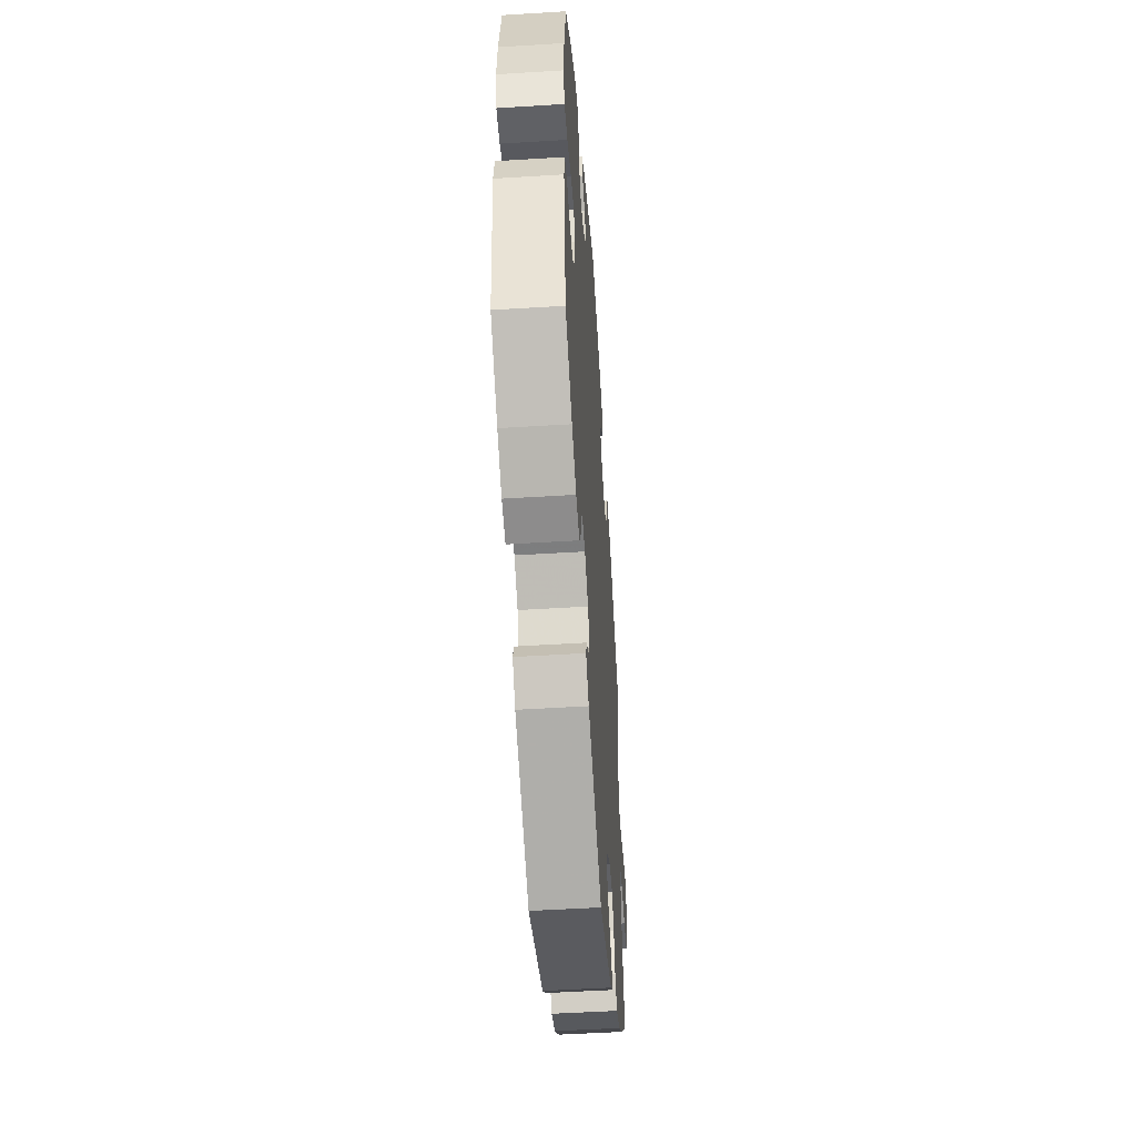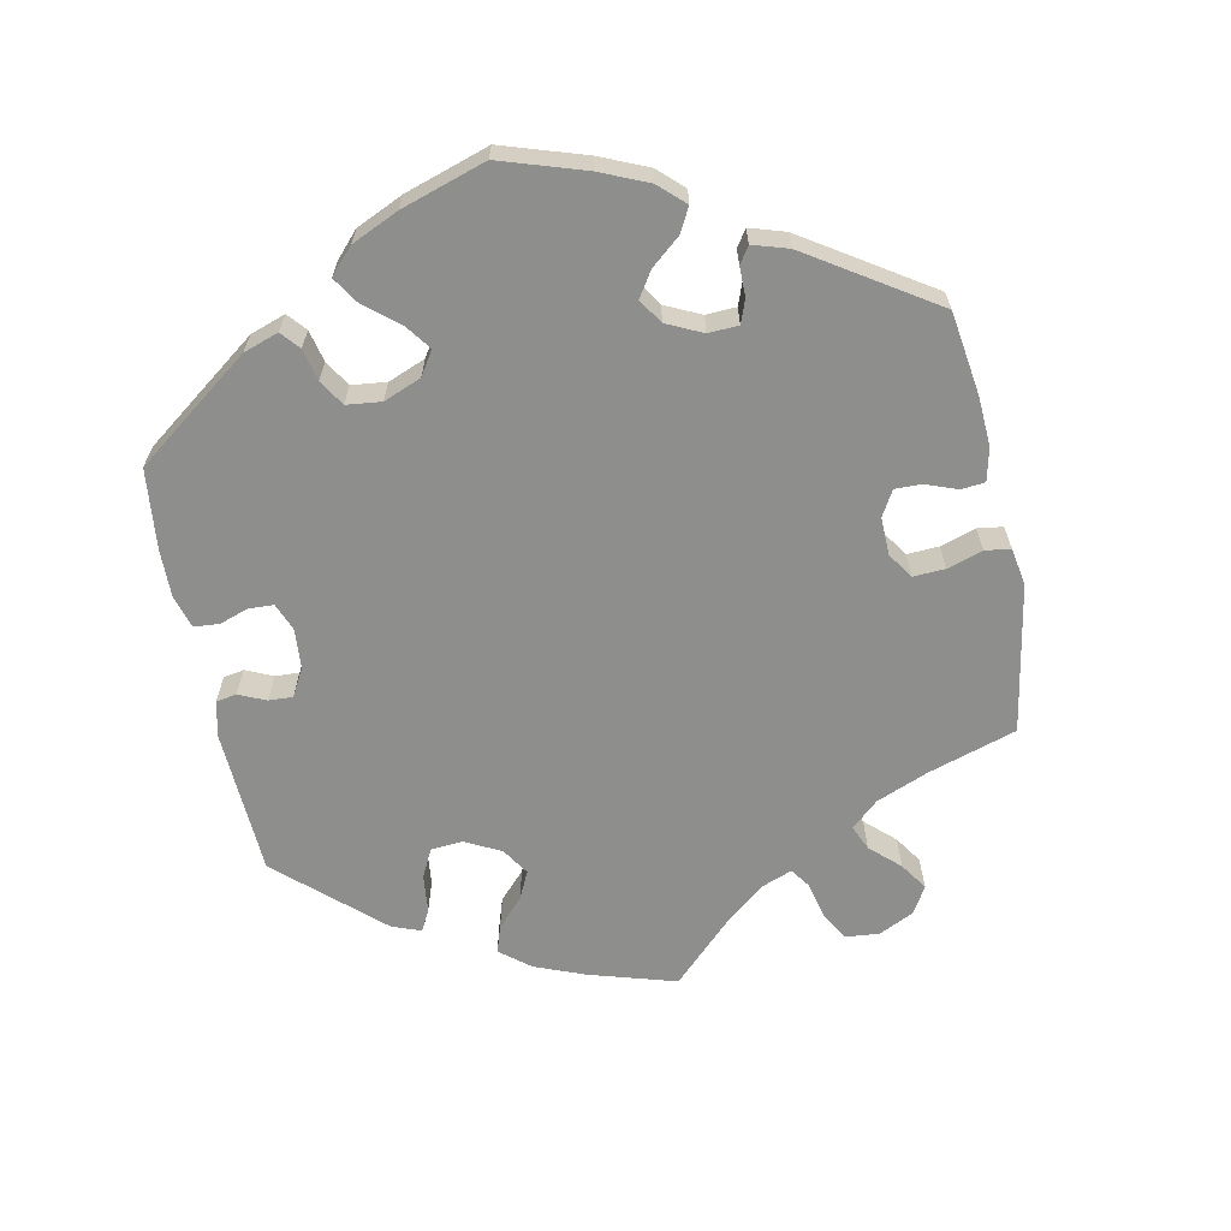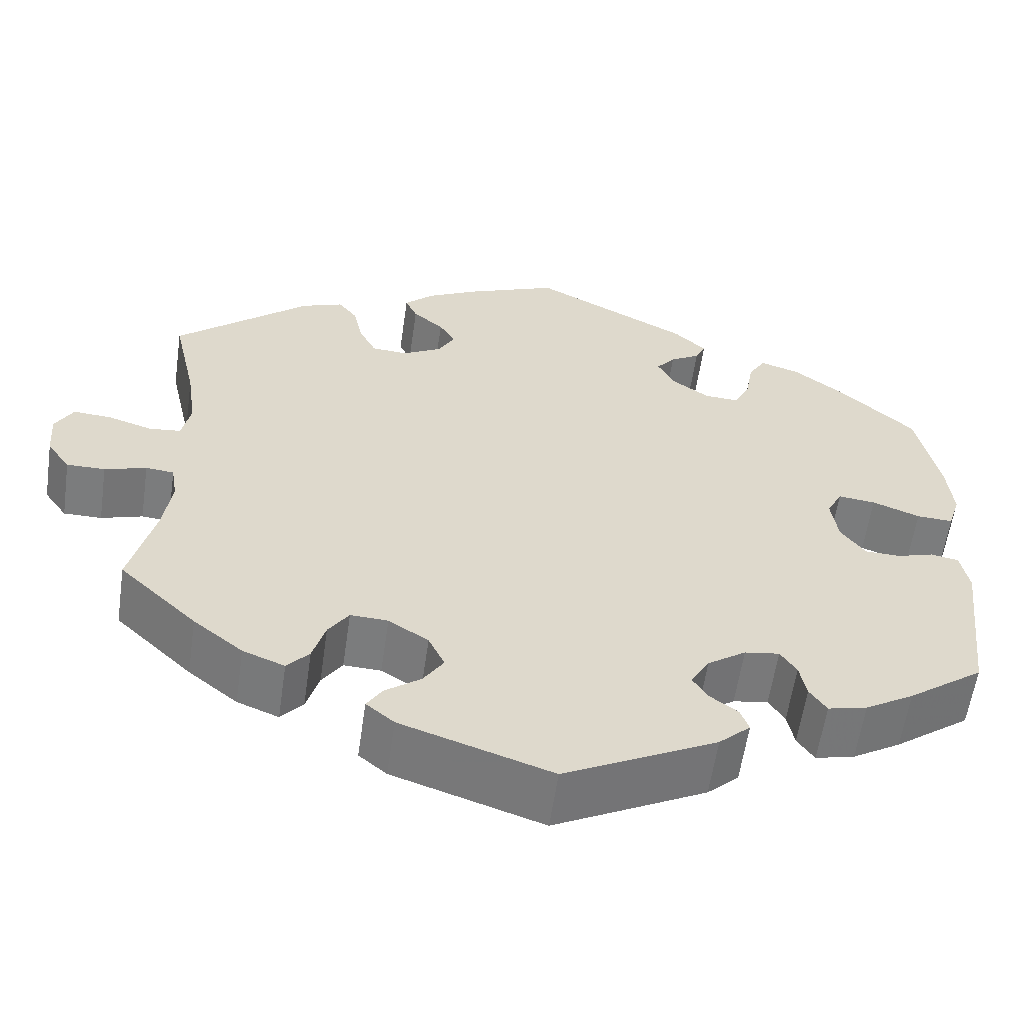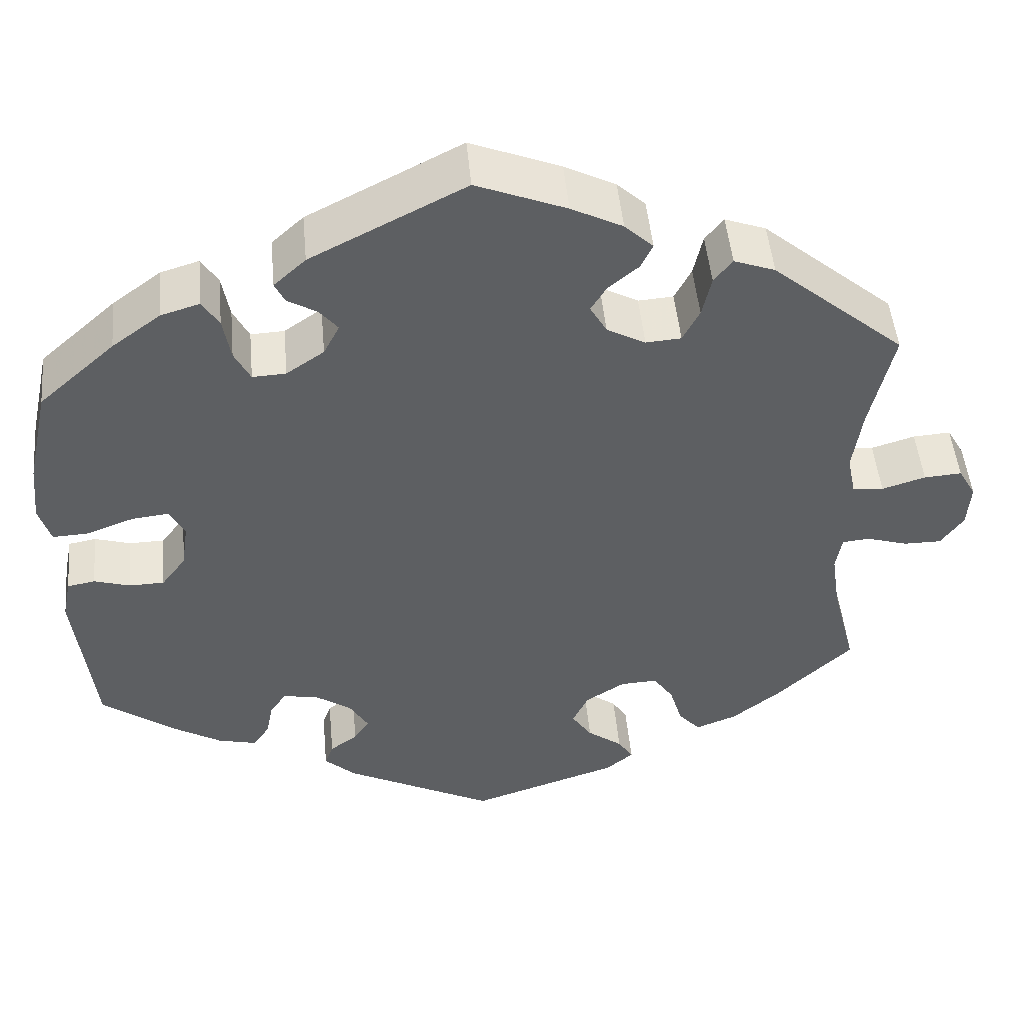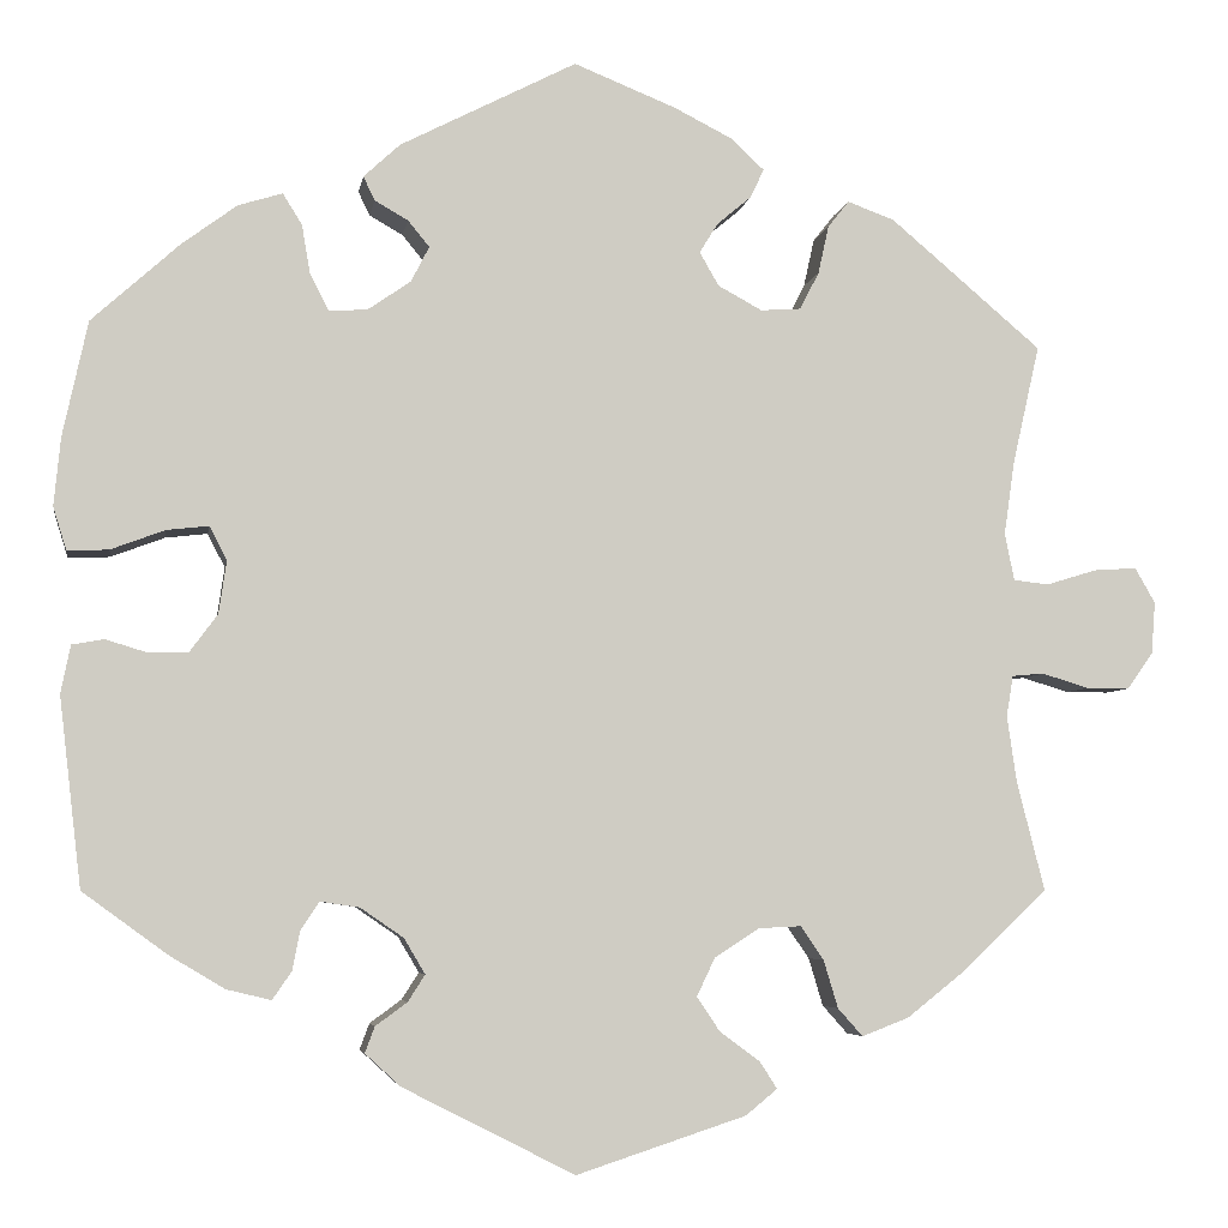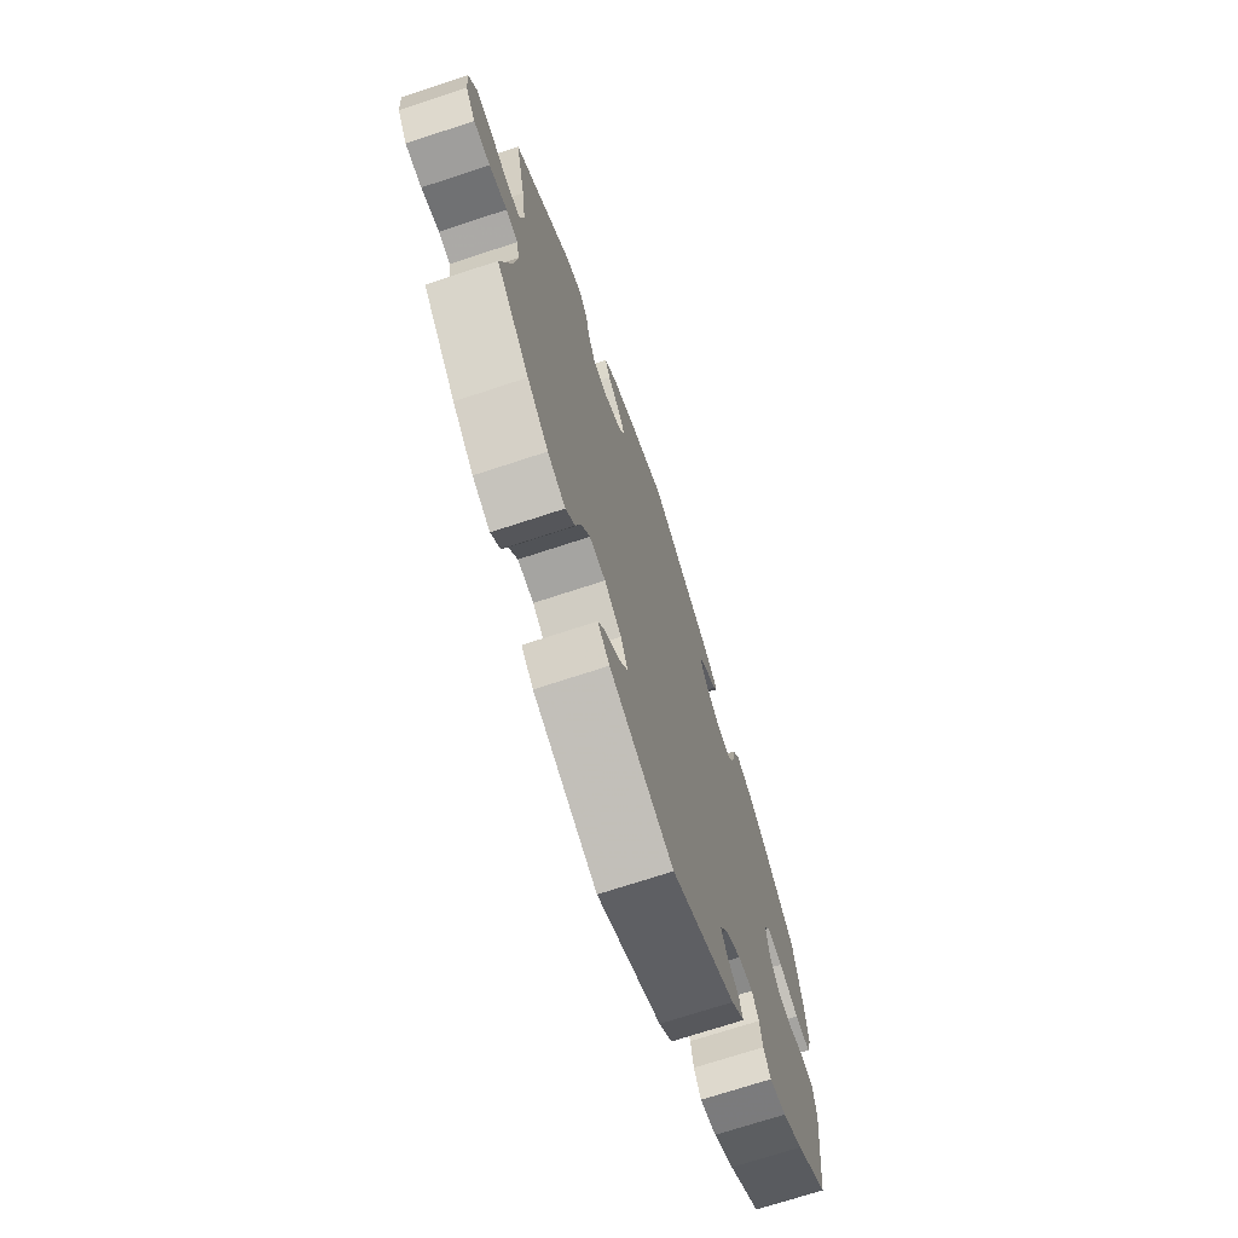
<metadata>
{"format":"obj","ext":"obj","renderer":"f3d","projection":"perspective","resolution":1024,"background":"white","views":[{"elev":-51.0,"azim":-86.1,"up":"+Z"},{"elev":-64.8,"azim":-48.4,"up":"+Y"},{"elev":-58.6,"azim":171.8,"up":"+Z"},{"elev":48.7,"azim":-5.3,"up":"+Z"},{"elev":-5.1,"azim":-9.1,"up":"+Z"},{"elev":-71.0,"azim":108.3,"up":"+Z"}]}
</metadata>
<code>
v 0.106 0.07 0.535
v 0.167 0.07 0.504
v 0.201 0.07 0.472
v 0.187 0.07 0.442
v 0.151 0.07 0.412
v 0.132 0.07 0.381
v 0.152 0.07 0.346
v 0.198 0.07 0.321
v 0.24 0.07 0.324
v 0.26 0.07 0.363
v 0.271 0.07 0.413
v 0.293 0.07 0.441
v 0.342 0.07 0.423
v 0.5 0.07 0.289
v 0.472 0.07 0.165
v 0.461 0.07 0.088
v 0.471 0.07 0.039
v 0.508 0.07 0.035
v 0.56 0.07 0.051
v 0.605 0.07 0.054
v 0.626 0.07 0.017
v 0.622 0.07 -0.037
v 0.595 0.07 -0.075
v 0.55 0.07 -0.075
v 0.501 0.07 -0.06
v 0.468 0.07 -0.063
v 0.461 0.07 -0.106
v 0.471 0.07 -0.175
v 0.5 0.07 -0.289
v 0.409 0.07 -0.375
v 0.351 0.07 -0.421
v 0.302 0.07 -0.44
v 0.276 0.07 -0.411
v 0.261 0.07 -0.361
v 0.237 0.07 -0.326
v 0.193 0.07 -0.328
v 0.146 0.07 -0.358
v 0.127 0.07 -0.398
v 0.151 0.07 -0.434
v 0.193 0.07 -0.465
v 0.211 0.07 -0.493
v 0.178 0.07 -0.52
v 0.001 0.07 -0.578
v -0.178 0.07 -0.487
v -0.215 0.07 -0.453
v -0.205 0.07 -0.426
v -0.172 0.07 -0.402
v -0.154 0.07 -0.374
v -0.176 0.07 -0.337
v -0.221 0.07 -0.306
v -0.262 0.07 -0.3
v -0.281 0.07 -0.329
v -0.289 0.07 -0.37
v -0.309 0.07 -0.399
v -0.355 0.07 -0.388
v -0.412 0.07 -0.354
v -0.501 0.07 -0.289
v -0.524 0.07 -0.092
v -0.514 0.07 -0.042
v -0.481 0.07 -0.036
v -0.438 0.07 -0.049
v -0.396 0.07 -0.048
v -0.367 0.07 -0.009
v -0.359 0.07 0.046
v -0.377 0.07 0.081
v -0.421 0.07 0.076
v -0.477 0.07 0.055
v -0.52 0.07 0.053
v -0.534 0.07 0.098
v -0.527 0.07 0.169
v -0.501 0.07 0.289
v -0.41 0.07 0.371
v -0.352 0.07 0.414
v -0.306 0.07 0.428
v -0.286 0.07 0.396
v -0.277 0.07 0.344
v -0.258 0.07 0.307
v -0.218 0.07 0.309
v -0.173 0.07 0.34
v -0.154 0.07 0.377
v -0.176 0.07 0.404
v -0.211 0.07 0.424
v -0.223 0.07 0.449
v -0.185 0.07 0.484
v -0.001 0.07 0.578
v 0.106 0 0.535
v 0.167 0 0.504
v 0.201 0 0.472
v 0.187 0 0.442
v 0.151 0 0.412
v 0.132 0 0.381
v 0.152 0 0.346
v 0.198 0 0.321
v 0.24 0 0.324
v 0.26 0 0.363
v 0.271 0 0.413
v 0.293 0 0.441
v 0.342 0 0.423
v 0.5 0 0.289
v 0.472 0 0.165
v 0.461 0 0.088
v 0.471 0 0.039
v 0.508 0 0.035
v 0.56 0 0.051
v 0.605 0 0.054
v 0.626 0 0.017
v 0.622 0 -0.037
v 0.595 0 -0.075
v 0.55 0 -0.075
v 0.501 0 -0.06
v 0.468 0 -0.063
v 0.461 0 -0.106
v 0.471 0 -0.175
v 0.5 0 -0.289
v 0.409 0 -0.375
v 0.351 0 -0.421
v 0.302 0 -0.44
v 0.276 0 -0.411
v 0.261 0 -0.361
v 0.237 0 -0.326
v 0.193 0 -0.328
v 0.146 0 -0.358
v 0.127 0 -0.398
v 0.151 0 -0.434
v 0.193 0 -0.465
v 0.211 0 -0.493
v 0.178 0 -0.52
v 0.001 0 -0.578
v -0.178 0 -0.487
v -0.215 0 -0.453
v -0.205 0 -0.426
v -0.172 0 -0.402
v -0.154 0 -0.374
v -0.176 0 -0.337
v -0.221 0 -0.306
v -0.262 0 -0.3
v -0.281 0 -0.329
v -0.289 0 -0.37
v -0.309 0 -0.399
v -0.355 0 -0.388
v -0.412 0 -0.354
v -0.501 0 -0.289
v -0.524 0 -0.092
v -0.514 0 -0.042
v -0.481 0 -0.036
v -0.438 0 -0.049
v -0.396 0 -0.048
v -0.367 0 -0.009
v -0.359 0 0.046
v -0.377 0 0.081
v -0.421 0 0.076
v -0.477 0 0.055
v -0.52 0 0.053
v -0.534 0 0.098
v -0.527 0 0.169
v -0.501 0 0.289
v -0.41 0 0.371
v -0.352 0 0.414
v -0.306 0 0.428
v -0.286 0 0.396
v -0.277 0 0.344
v -0.258 0 0.307
v -0.218 0 0.309
v -0.173 0 0.34
v -0.154 0 0.377
v -0.176 0 0.404
v -0.211 0 0.424
v -0.223 0 0.449
v -0.185 0 0.484
v -0.001 0 0.578
f 81 82 83 84
f 80 81 84 85
f 79 80 85 1
f 73 74 75 76
f 73 76 77
f 72 73 77
f 71 72 77
f 70 71 77 78
f 66 67 68 69
f 65 66 69 70
f 58 59 60 61
f 58 61 62
f 57 58 62
f 56 57 62 63
f 52 53 54 55
f 51 52 55 56
f 44 45 46 47
f 44 47 48
f 43 44 48
f 42 43 48 49
f 39 40 41 42
f 38 39 42 49
f 31 32 33 34
f 31 34 35
f 28 29 30 31
f 27 28 31 35
f 26 27 35 36
f 22 23 24 25
f 22 25 26
f 21 22 26
f 18 19 20 21
f 17 18 21 26
f 16 17 26 36
f 12 13 14 15
f 10 11 12 15
f 9 10 15 16
f 8 9 16 36
f 2 3 4 5
f 79 1 2 5
f 78 79 5 6
f 65 70 78 6
f 51 56 63 64
f 50 51 64
f 38 49 50 64
f 37 38 64 65
f 7 8 36 37
f 6 7 37 65
f 169 168 167 166
f 170 169 166 165
f 86 170 165 164
f 161 160 159 158
f 162 161 158
f 162 158 157
f 162 157 156
f 163 162 156 155
f 154 153 152 151
f 155 154 151 150
f 146 145 144 143
f 147 146 143
f 147 143 142
f 148 147 142 141
f 140 139 138 137
f 141 140 137 136
f 132 131 130 129
f 133 132 129
f 133 129 128
f 134 133 128 127
f 127 126 125 124
f 134 127 124 123
f 119 118 117 116
f 120 119 116
f 116 115 114 113
f 120 116 113 112
f 121 120 112 111
f 110 109 108 107
f 111 110 107
f 111 107 106
f 106 105 104 103
f 111 106 103 102
f 121 111 102 101
f 100 99 98 97
f 100 97 96 95
f 101 100 95 94
f 121 101 94 93
f 90 89 88 87
f 90 87 86 164
f 91 90 164 163
f 91 163 155 150
f 149 148 141 136
f 149 136 135
f 149 135 134 123
f 150 149 123 122
f 122 121 93 92
f 150 122 92 91
f 1 86 87 2
f 2 87 88 3
f 3 88 89 4
f 4 89 90 5
f 5 90 91 6
f 6 91 92 7
f 7 92 93 8
f 8 93 94 9
f 9 94 95 10
f 10 95 96 11
f 11 96 97 12
f 12 97 98 13
f 13 98 99 14
f 14 99 100 15
f 15 100 101 16
f 16 101 102 17
f 17 102 103 18
f 18 103 104 19
f 19 104 105 20
f 20 105 106 21
f 21 106 107 22
f 22 107 108 23
f 23 108 109 24
f 24 109 110 25
f 25 110 111 26
f 26 111 112 27
f 27 112 113 28
f 28 113 114 29
f 29 114 115 30
f 30 115 116 31
f 31 116 117 32
f 32 117 118 33
f 33 118 119 34
f 34 119 120 35
f 35 120 121 36
f 36 121 122 37
f 37 122 123 38
f 38 123 124 39
f 39 124 125 40
f 40 125 126 41
f 41 126 127 42
f 42 127 128 43
f 43 128 129 44
f 44 129 130 45
f 45 130 131 46
f 46 131 132 47
f 47 132 133 48
f 48 133 134 49
f 49 134 135 50
f 50 135 136 51
f 51 136 137 52
f 52 137 138 53
f 53 138 139 54
f 54 139 140 55
f 55 140 141 56
f 56 141 142 57
f 57 142 143 58
f 58 143 144 59
f 59 144 145 60
f 60 145 146 61
f 61 146 147 62
f 62 147 148 63
f 63 148 149 64
f 64 149 150 65
f 65 150 151 66
f 66 151 152 67
f 67 152 153 68
f 68 153 154 69
f 69 154 155 70
f 70 155 156 71
f 71 156 157 72
f 72 157 158 73
f 73 158 159 74
f 74 159 160 75
f 75 160 161 76
f 76 161 162 77
f 77 162 163 78
f 78 163 164 79
f 79 164 165 80
f 80 165 166 81
f 81 166 167 82
f 82 167 168 83
f 83 168 169 84
f 84 169 170 85
f 85 170 86 1

</code>
